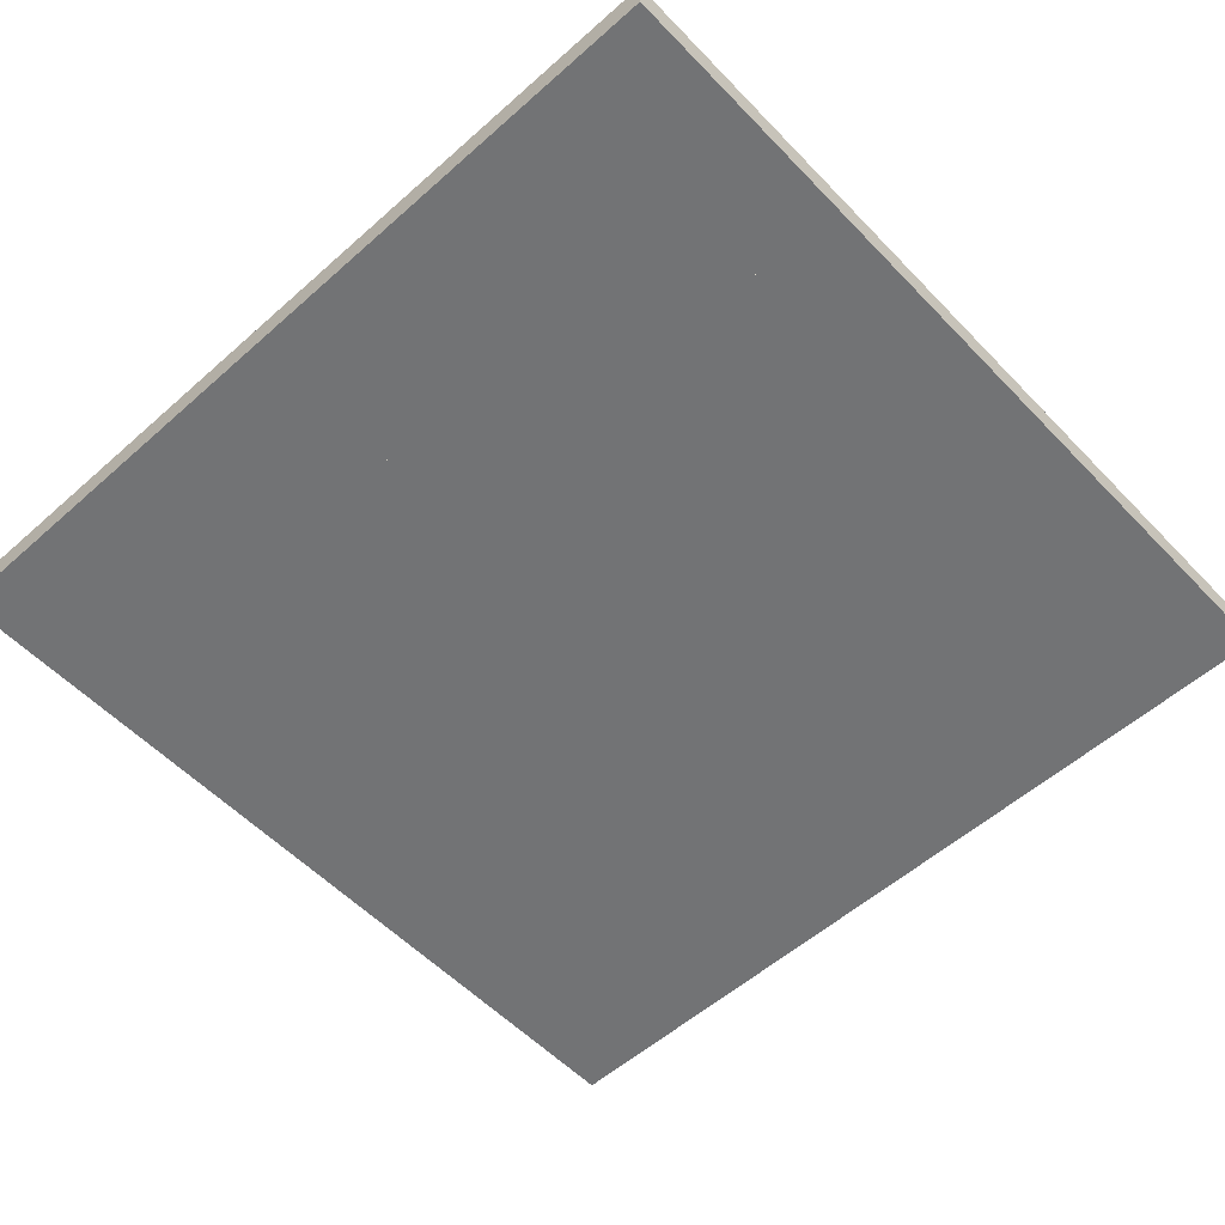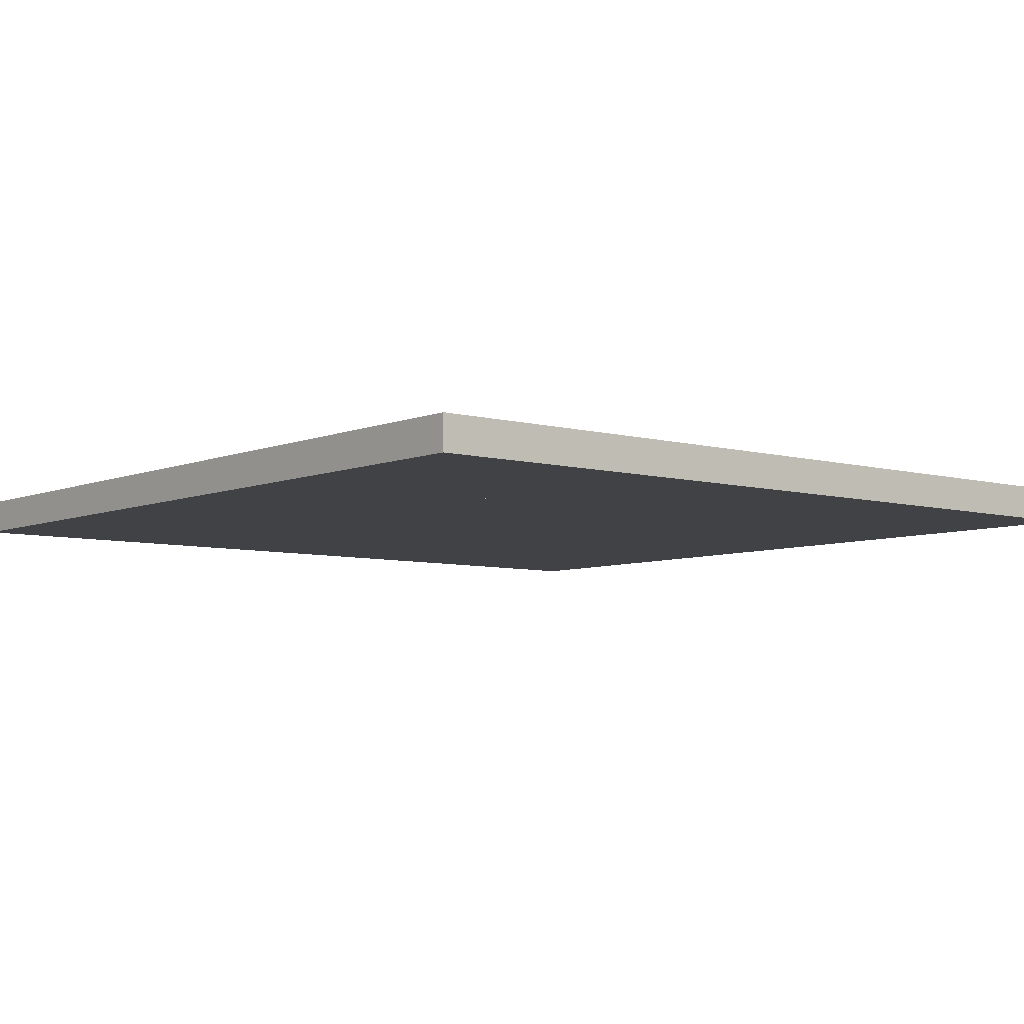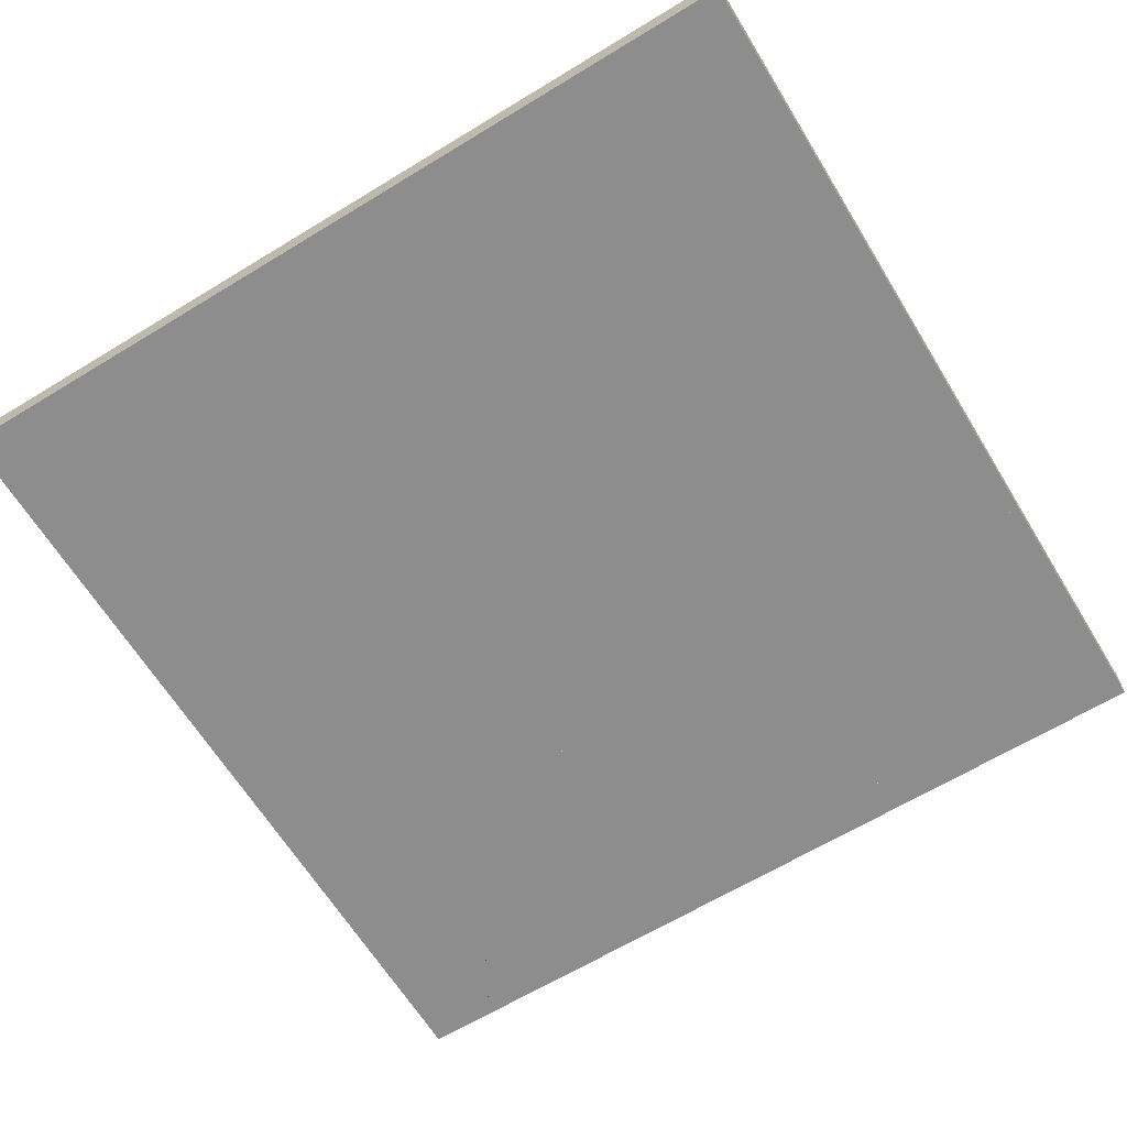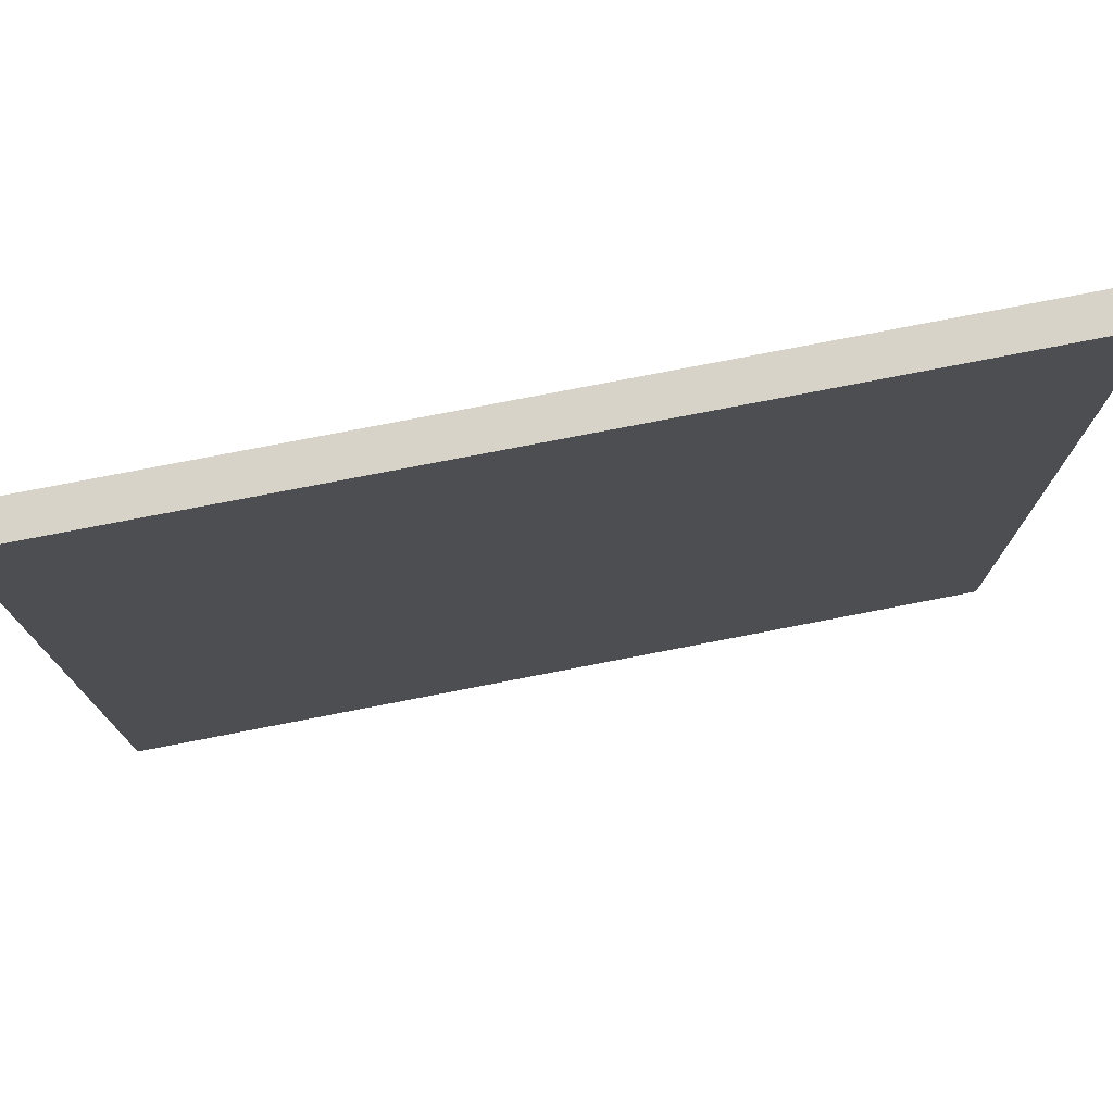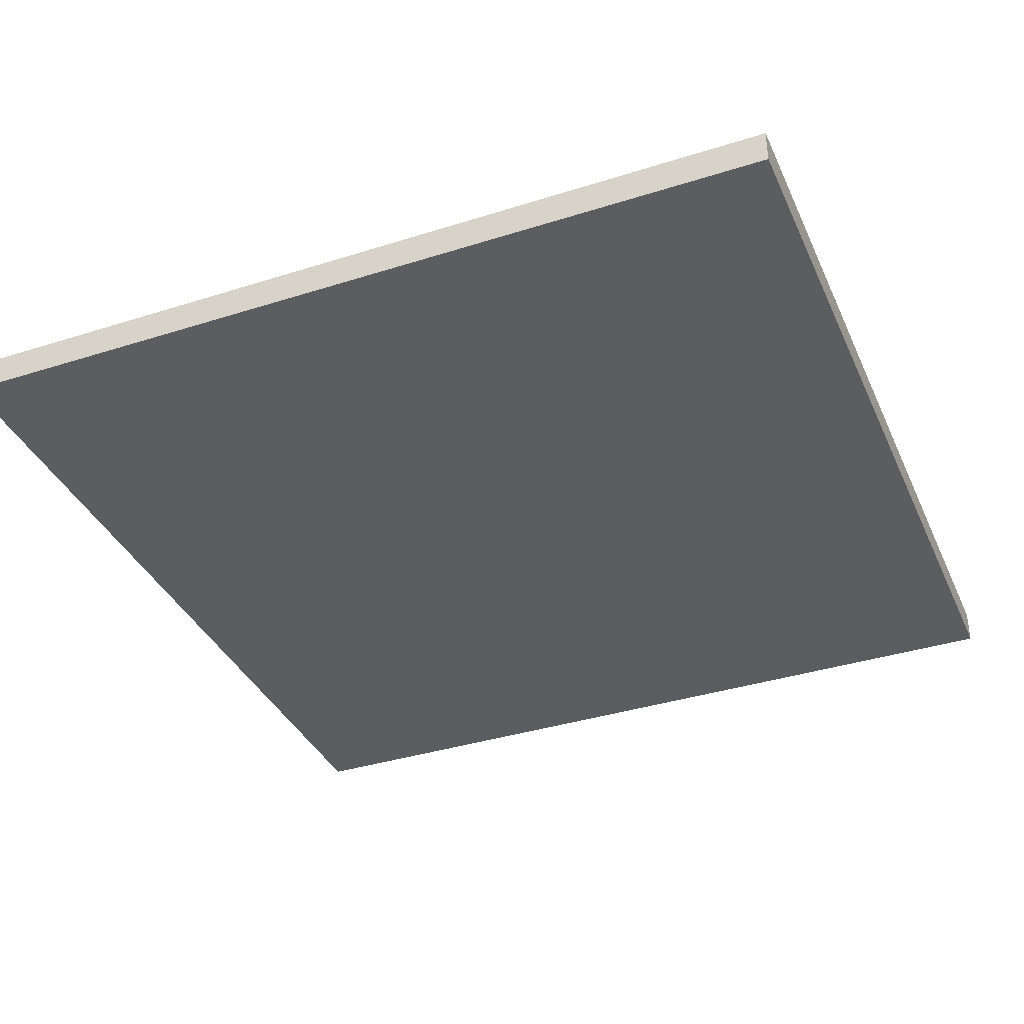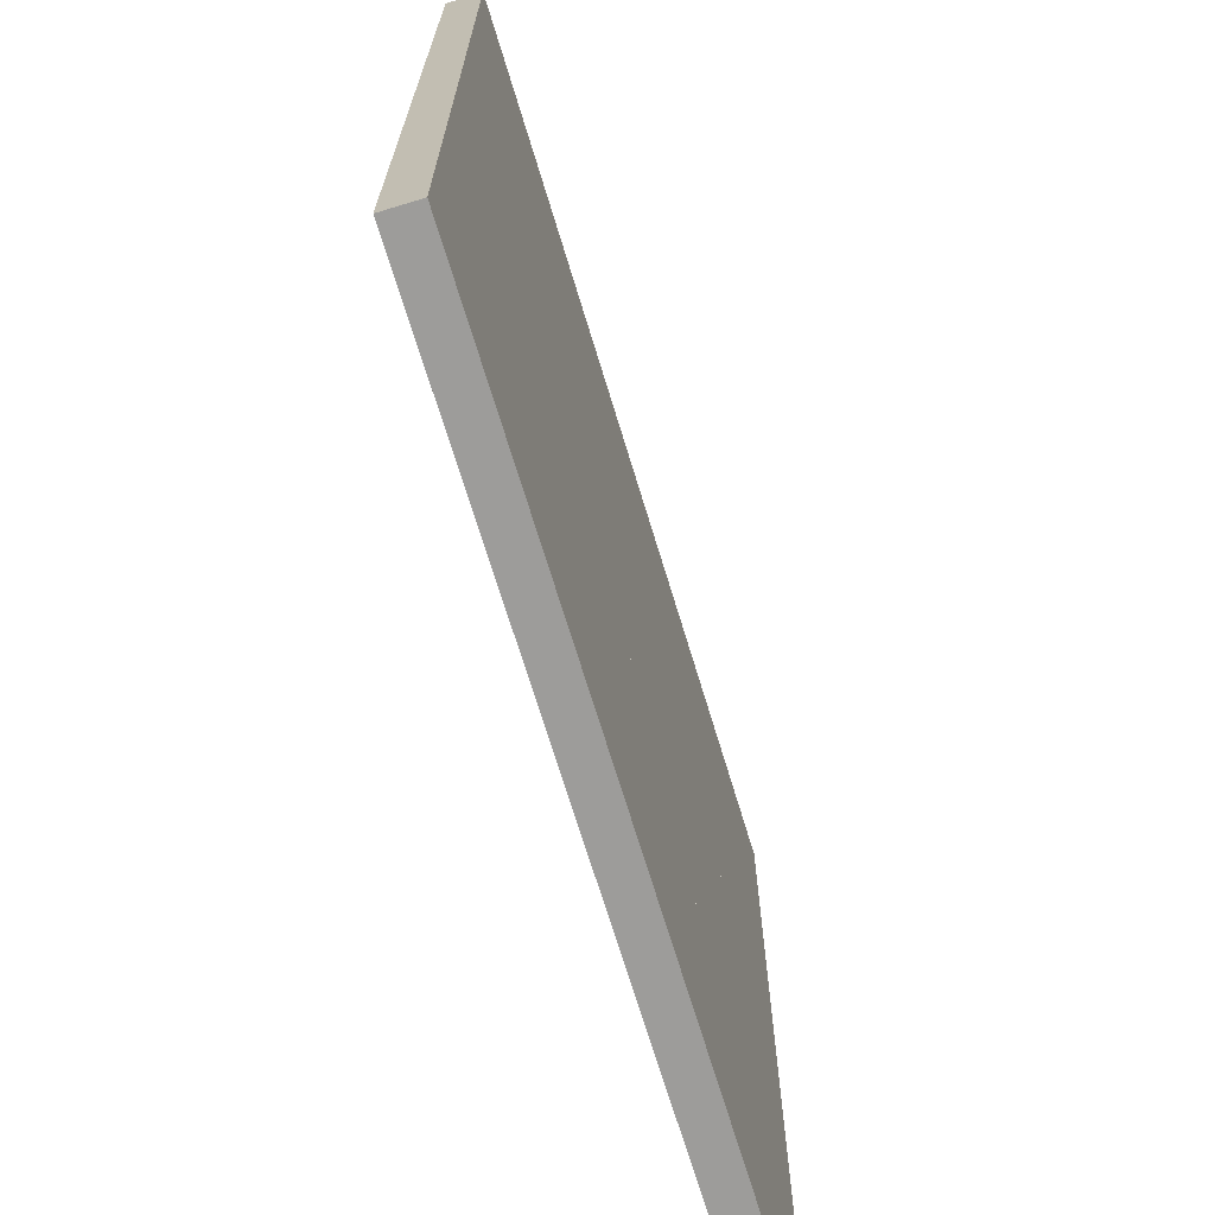
<metadata>
{"format":"obj","ext":"obj","renderer":"f3d","projection":"perspective","resolution":1024,"background":"white","views":[{"elev":-55.8,"azim":-137.1,"up":"+Y"},{"elev":-6.4,"azim":50.5,"up":"+Y"},{"elev":-64.6,"azim":-58.5,"up":"+Y"},{"elev":76.7,"azim":169.0,"up":"+Z"},{"elev":-36.9,"azim":22.3,"up":"+Y"},{"elev":-70.3,"azim":-73.1,"up":"+Z"}]}
</metadata>
<code>
v  -12.9 10 95.38
v  -19.27 10 56.78
v  17.96 10 77.95
v  -12.9 0 95.38
v  -19.27 0 56.78
v  17.96 0 77.95
o Plane037
g Plane037
f 2 1 3
f 6 4 5
f 1 2 5 4
f 3 1 4 6
f 2 3 6 5
v  187.7 10 212.3
v  115 10 212.3
v  187.7 10 174.4
v  120 10 135.9
v  187.7 0 212.3
v  115 0 212.3
v  187.7 0 174.4
v  120 0 135.9
o Object071
g Object071
f 8 7 9 10
f 13 11 12 14
f 7 8 12 11
f 9 7 11 13
f 10 9 13 14
f 8 10 14 12
v  187.7 10 174.4
v  121.9 10 106
v  187.7 10 146.6
v  146.7 10 94.44
v  120 10 135.9
v  187.7 0 174.4
v  121.9 0 106
v  187.7 0 146.6
v  146.7 0 94.44
v  120 0 135.9
o Object073
g Object073
f 18 16 19 15 17
f 24 21 23 22 20
f 16 18 23 21
f 19 16 21 24
f 18 17 22 23
f 17 15 20 22
f 15 19 24 20
v  187.7 10 146.6
v  187.7 10 75.24
v  146.7 10 94.44
v  187.7 0 146.6
v  187.7 0 75.24
v  146.7 0 94.44
o Object075
g Object075
f 25 26 27
f 30 29 28
f 26 25 28 29
f 27 26 29 30
f 25 27 30 28
v  187.7 10 75.24
v  146.7 10 94.44
v  124.5 10 66.21
v  187.7 10 -17.94
v  127.8 10 15.88
v  187.7 0 75.24
v  146.7 0 94.44
v  124.5 0 66.21
v  187.7 0 -17.94
v  127.8 0 15.88
o Object077
g Object077
f 35 33 32 31 34
f 37 38 40 39 36
f 33 35 40 38
f 32 33 38 37
f 35 34 39 40
f 34 31 36 39
f 31 32 37 36
v  187.7 10 -37.66
v  187.7 10 -17.94
v  131.3 10 -37.66
v  127.8 10 15.88
v  187.7 1.5e-05 -37.66
v  187.7 1.5e-05 -17.94
v  131.3 1.5e-05 -37.66
v  127.8 1.5e-05 15.88
o Object079
g Object079
f 42 41 43 44
f 47 45 46 48
f 41 42 46 45
f 43 41 45 47
f 44 43 47 48
f 42 44 48 46
v  146.7 10 94.44
v  121.9 10 106
v  124.5 10 66.21
v  146.7 0 94.44
v  121.9 0 106
v  124.5 0 66.21
o Object081
g Object081
f 51 50 49
f 52 53 54
f 50 51 54 53
f 49 50 53 52
f 51 49 52 54
v  121.9 10 106
v  92.04 10 120.1
v  120 10 135.9
v  121.9 0 106
v  92.04 0 120.1
v  120 0 135.9
o Object083
g Object083
f 57 55 56
f 59 58 60
f 55 57 60 58
f 56 55 58 59
f 57 56 59 60
v  124.5 10 66.21
v  127.8 10 15.88
v  98.18 10 32.63
v  124.5 0 66.21
v  127.8 0 15.88
v  98.18 0 32.63
o Object085
g Object085
f 63 61 62
f 65 64 66
f 61 63 66 64
f 62 61 64 65
f 63 62 65 66
v  131.3 10 -37.66
v  127.8 10 15.88
v  98.18 10 32.63
v  76.62 10 -37.66
v  72.01 10 -0.6937
v  131.3 0 -37.66
v  127.8 0 15.88
v  98.18 0 32.63
v  76.62 0 -37.66
v  72.01 0 -0.6937
o Object087
g Object087
f 71 69 68 67 70
f 73 74 76 75 72
f 69 71 76 74
f 68 69 74 73
f 71 70 75 76
f 70 67 72 75
f 67 68 73 72
v  121.9 10 106
v  124.5 10 66.21
v  98.18 10 32.63
v  65.56 10 51.06
v  92.04 10 120.1
v  59.27 10 101.4
v  121.9 0 106
v  124.5 0 66.21
v  98.18 0 32.63
v  65.56 0 51.06
v  92.04 0 120.1
v  59.27 0 101.4
o Object089
g Object089
f 78 79 80 82 81 77
f 86 85 84 83 87 88
f 79 78 84 85
f 80 79 85 86
f 78 77 83 84
f 77 81 87 83
f 82 80 86 88
f 81 82 88 87
v  115 10 212.3
v  120 10 135.9
v  45.43 10 212.3
v  54.77 10 137.5
v  92.04 10 120.1
v  115 0 212.3
v  120 0 135.9
v  45.43 0 212.3
v  54.77 0 137.5
v  92.04 0 120.1
o Object091
g Object091
f 89 90 93 92 91
f 98 95 94 96 97
f 90 89 94 95
f 93 90 95 98
f 92 93 98 97
f 89 91 96 94
f 91 92 97 96
v  92.04 10 120.1
v  54.77 10 137.5
v  59.27 10 101.4
v  92.04 0 120.1
v  54.77 0 137.5
v  59.27 0 101.4
o Object093
g Object093
f 100 99 101
f 104 102 103
f 99 100 103 102
f 101 99 102 104
f 100 101 104 103
v  98.18 10 32.63
v  72.01 10 -0.6937
v  65.56 10 51.06
v  98.18 0 32.63
v  72.01 0 -0.6937
v  65.56 0 51.06
o Object095
g Object095
f 107 105 106
f 109 108 110
f 105 107 110 108
f 106 105 108 109
f 107 106 109 110
v  76.62 10 -37.66
v  42.99 10 -37.66
v  72.01 10 -0.6937
v  76.62 0 -37.66
v  42.99 0 -37.66
v  72.01 0 -0.6937
o Object097
g Object097
f 111 112 113
f 116 115 114
f 112 111 114 115
f 113 112 115 116
f 111 113 116 114
v  45.43 10 212.3
v  6.394 10 212.3
v  -1.594 10 163.9
v  54.77 10 137.5
v  45.43 0 212.3
v  6.394 0 212.3
v  -1.594 0 163.9
v  54.77 0 137.5
o Object099
g Object099
f 117 120 119 118
f 123 124 121 122
f 120 117 121 124
f 119 120 124 123
f 118 119 123 122
f 117 118 122 121
v  54.77 10 137.5
v  -1.594 10 163.9
v  -12.9 10 95.38
v  17.96 10 77.95
v  59.27 10 101.4
v  54.77 0 137.5
v  -1.594 0 163.9
v  -12.9 0 95.38
v  17.96 0 77.95
v  59.27 0 101.4
o Object101
g Object101
f 125 129 128 127 126
f 133 134 130 131 132
f 126 127 132 131
f 125 126 131 130
f 129 125 130 134
f 128 129 134 133
f 127 128 133 132
v  59.27 10 101.4
v  65.56 10 51.06
v  17.96 10 77.95
v  59.27 0 101.4
v  65.56 0 51.06
v  17.96 0 77.95
o Object103
g Object103
f 135 136 137
f 140 139 138
f 136 135 138 139
f 137 136 139 140
f 135 137 140 138
v  42.99 10 -37.66
v  72.01 10 -0.6937
v  65.56 10 51.06
v  17.22 10 -37.66
v  -25.3 10 20.21
v  -19.27 10 56.78
v  17.96 10 77.95
v  42.99 0 -37.66
v  72.01 0 -0.6937
v  65.56 0 51.06
v  17.22 0 -37.66
v  -25.3 0 20.21
v  -19.27 0 56.78
v  17.96 0 77.95
o Object105
g Object105
f 146 147 143 142 141 144 145
f 150 154 153 152 151 148 149
f 145 144 151 152
f 146 145 152 153
f 147 146 153 154
f 143 147 154 150
f 142 143 150 149
f 144 141 148 151
f 141 142 149 148
v  17.22 10 -37.66
v  -34.85 10 -37.66
v  -25.3 10 20.21
v  17.22 0 -37.66
v  -34.85 0 -37.66
v  -25.3 0 20.21
o Object107
g Object107
f 157 155 156
f 159 158 160
f 155 157 160 158
f 156 155 158 159
f 157 156 159 160
v  -62.31 10 -37.66
v  -34.85 10 -37.66
v  -25.3 10 20.21
v  -62.31 10 32.32
v  -42.48 10 43.59
v  -62.31 0 -37.66
v  -34.85 0 -37.66
v  -25.3 0 20.21
v  -62.31 0 32.32
v  -42.48 0 43.59
o Object109
g Object109
f 164 165 163 162 161
f 168 170 169 166 167
f 165 164 169 170
f 163 165 170 168
f 162 163 168 167
f 164 161 166 169
f 161 162 167 166
v  -62.31 10 32.32
v  -62.31 10 70.57
v  -42.48 10 43.59
v  -62.31 0 32.32
v  -62.31 0 70.57
v  -42.48 0 43.59
o Object111
g Object111
f 171 172 173
f 176 175 174
f 172 171 174 175
f 173 172 175 176
f 171 173 176 174
v  -25.3 10 20.21
v  -42.48 10 43.59
v  -19.27 10 56.78
v  -25.3 0 20.21
v  -42.48 0 43.59
v  -19.27 0 56.78
o Object113
g Object113
f 179 177 178
f 181 180 182
f 177 179 182 180
f 178 177 180 181
f 179 178 181 182
v  -62.31 10 70.57
v  -42.48 10 43.59
v  -62.31 10 123.3
v  -12.9 10 95.38
v  -19.27 10 56.78
v  -62.31 0 70.57
v  -42.48 0 43.59
v  -62.31 0 123.3
v  -12.9 0 95.38
v  -19.27 0 56.78
o Object115
g Object115
f 186 187 184 183 185
f 189 192 191 190 188
f 185 183 188 190
f 186 185 190 191
f 187 186 191 192
f 184 187 192 189
f 183 184 189 188
v  -62.31 10 123.3
v  -62.31 10 192.4
v  -1.594 10 163.9
v  -12.9 10 95.38
v  -62.31 0 123.3
v  -62.31 0 192.4
v  -1.594 0 163.9
v  -12.9 0 95.38
o Object117
g Object117
f 193 194 195 196
f 199 198 197 200
f 194 193 197 198
f 195 194 198 199
f 196 195 199 200
f 193 196 200 197
v  -62.31 10 212.3
v  6.394 10 212.3
v  -62.31 10 192.4
v  -1.594 10 163.9
v  -62.31 0 212.3
v  6.394 0 212.3
v  -62.31 0 192.4
v  -1.594 0 163.9
o Object119
g Object119
f 203 201 202 204
f 206 205 207 208
f 201 203 207 205
f 202 201 205 206
f 204 202 206 208
f 203 204 208 207

</code>
